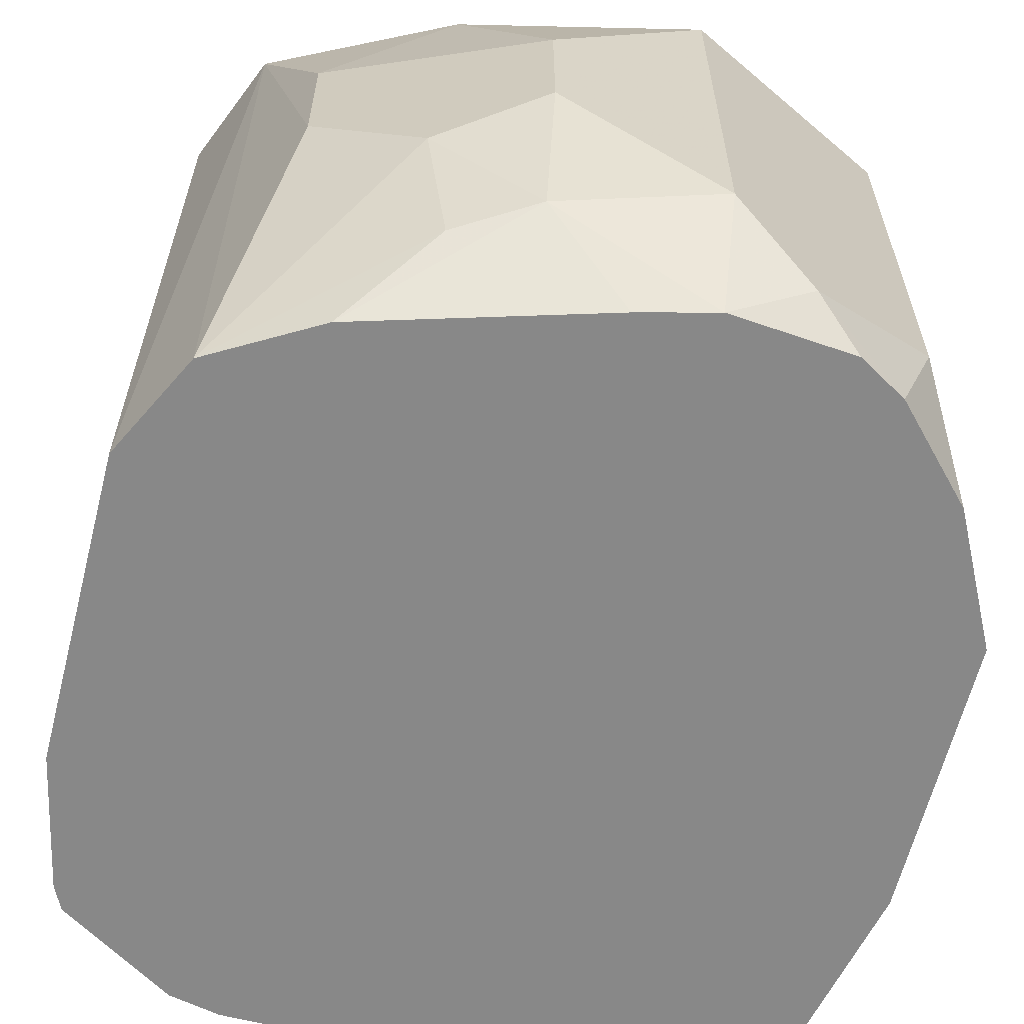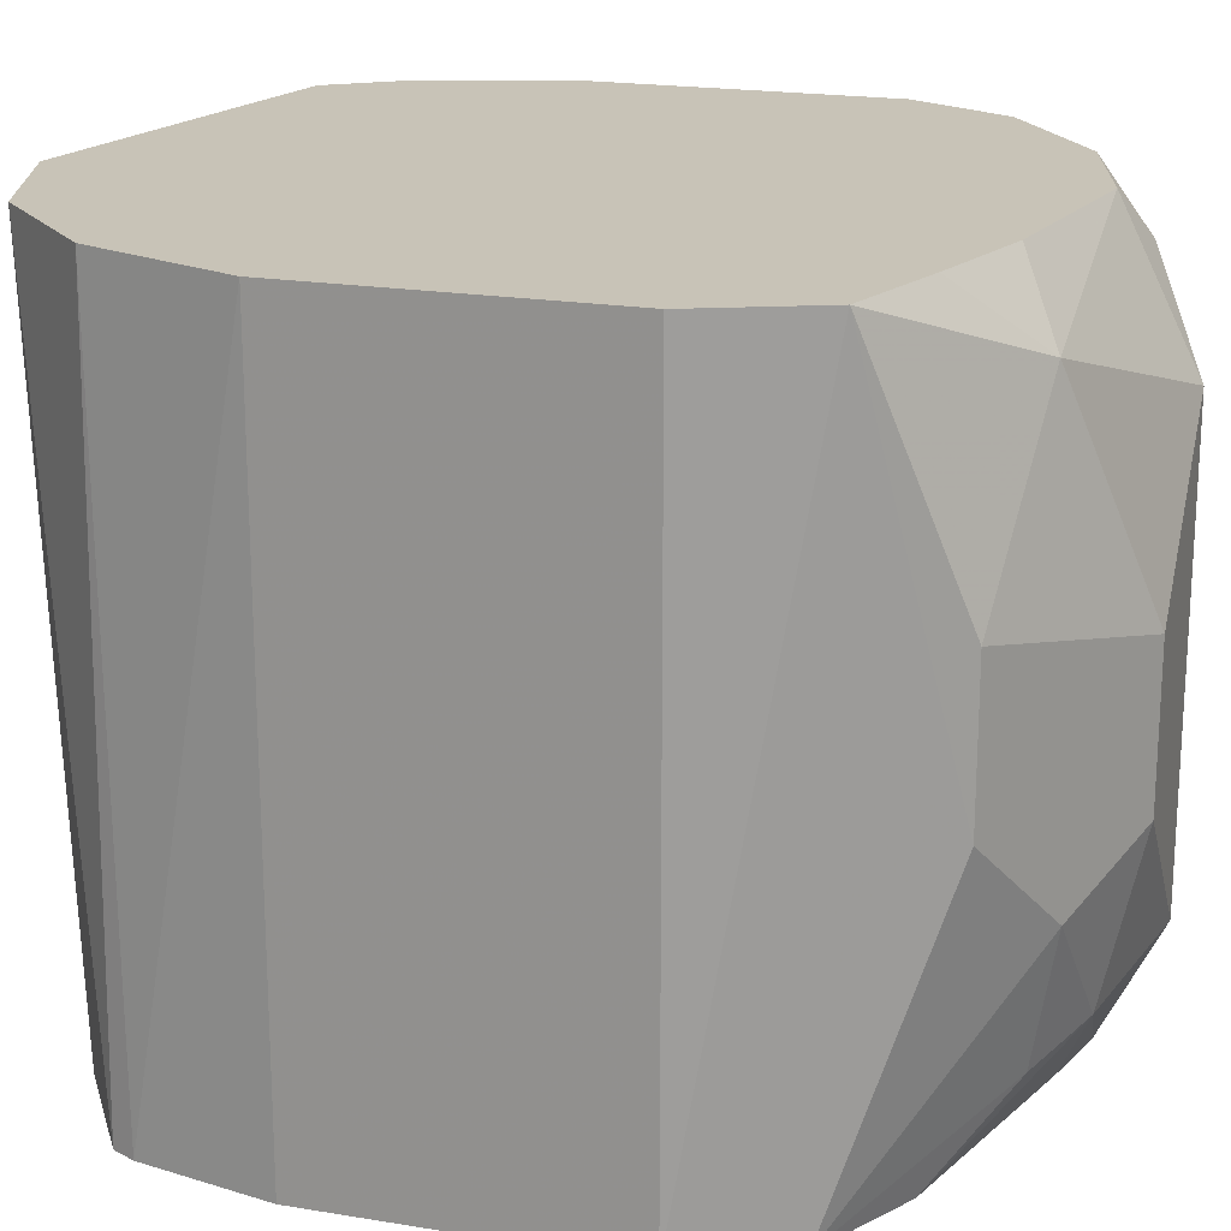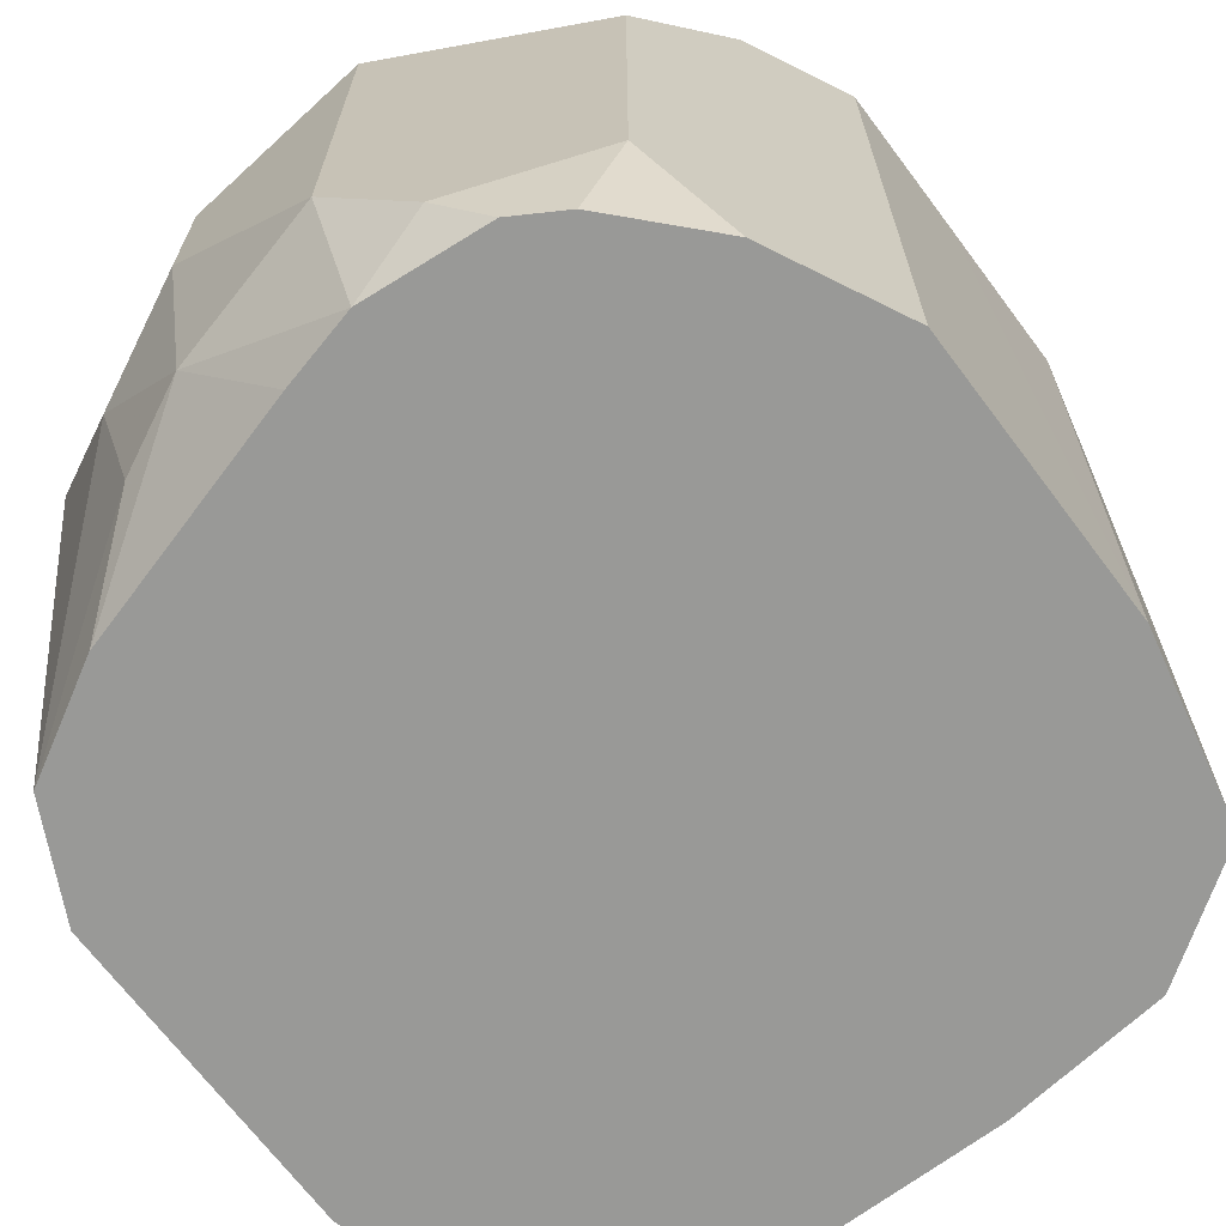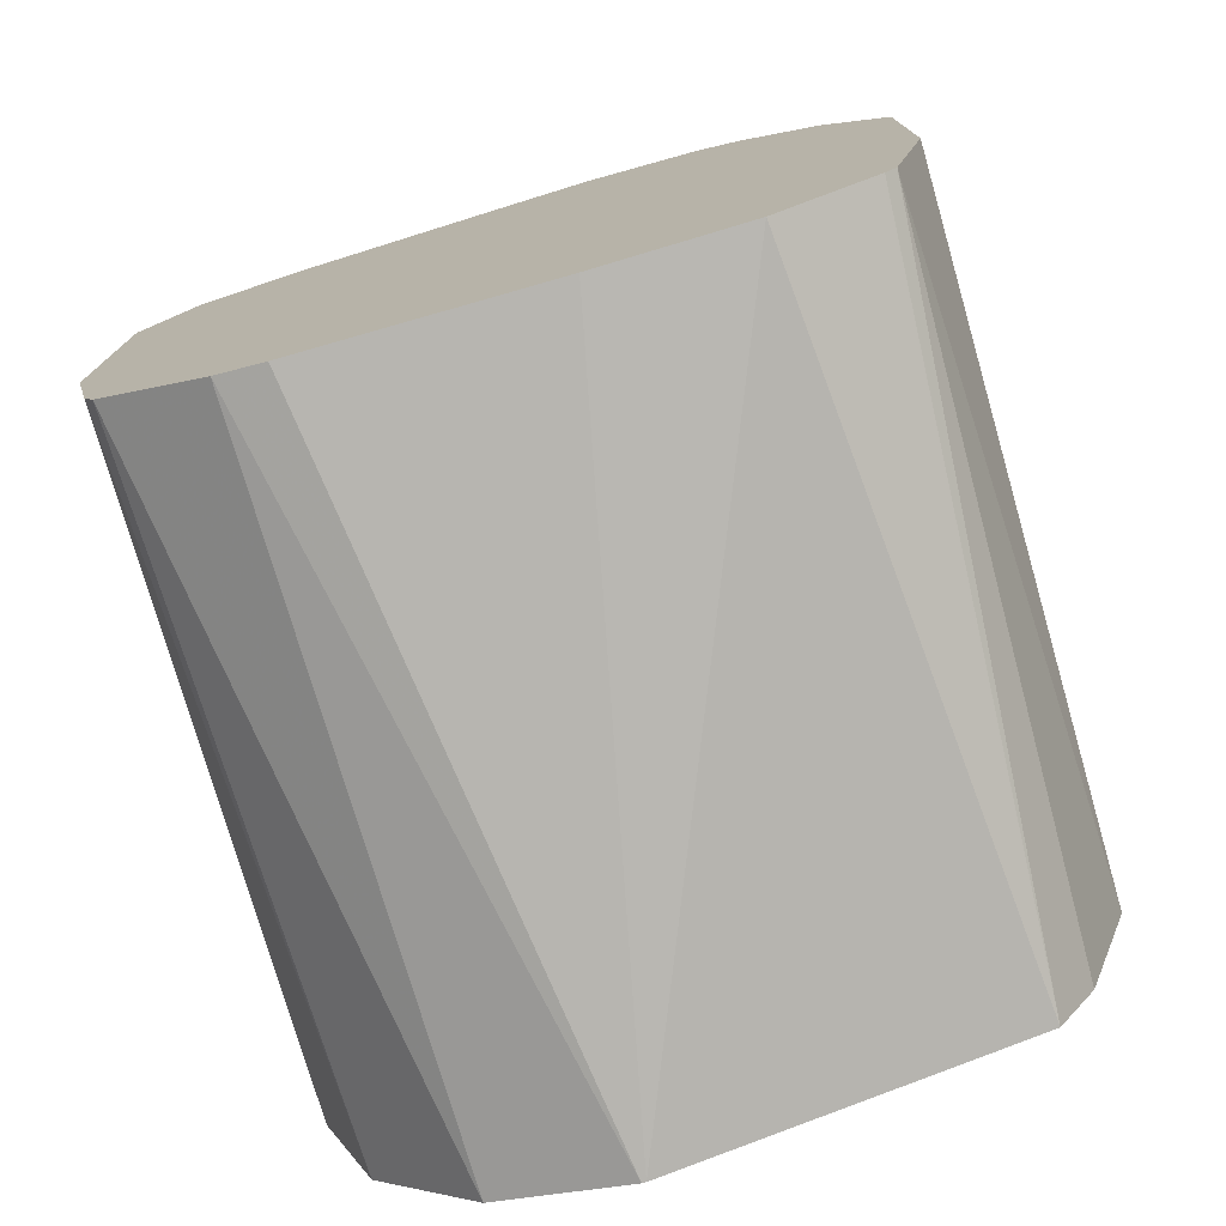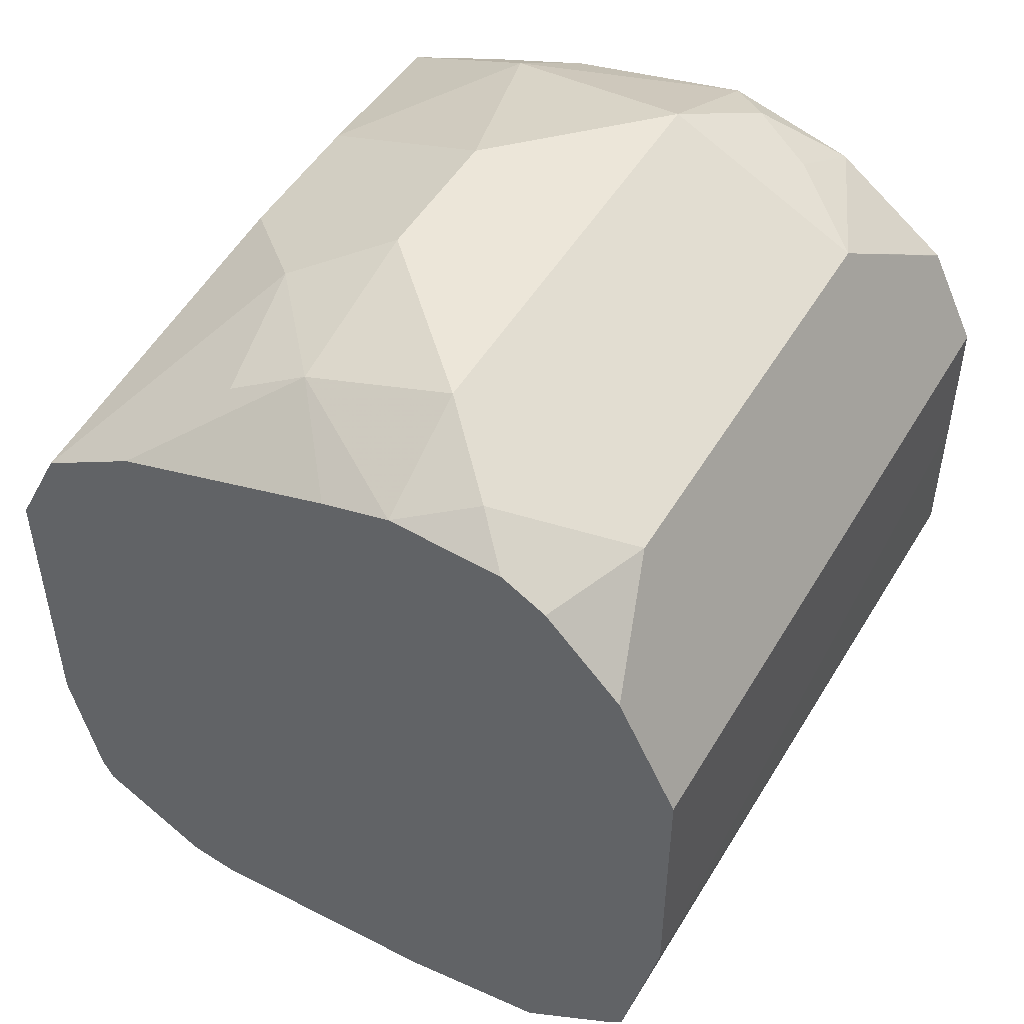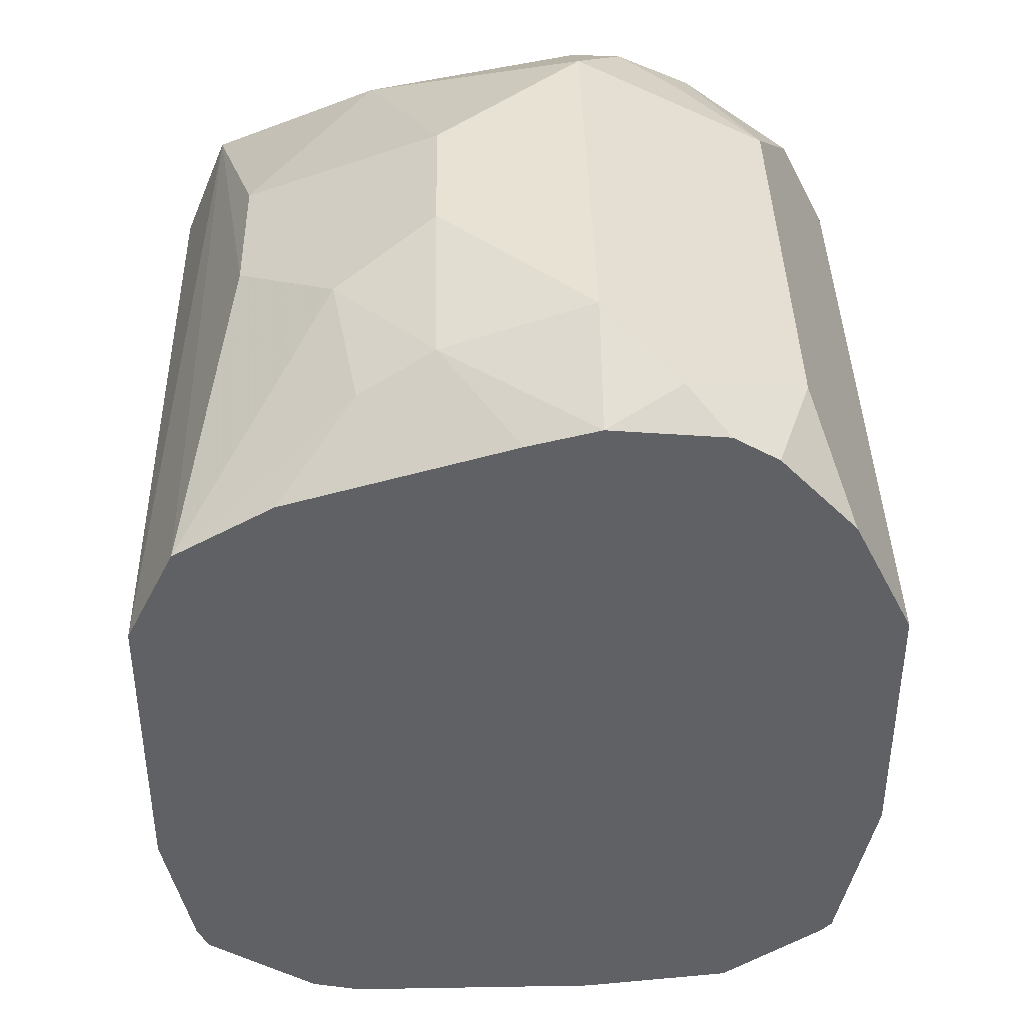
<metadata>
{"format":"obj","ext":"obj","renderer":"f3d","projection":"perspective","resolution":1024,"background":"white","views":[{"elev":-62.9,"azim":165.8,"up":"+Z"},{"elev":19.8,"azim":107.1,"up":"+Z"},{"elev":-68.8,"azim":-143.1,"up":"+Z"},{"elev":-76.2,"azim":-164.1,"up":"+Y"},{"elev":49.1,"azim":-150.5,"up":"+Y"},{"elev":39.7,"azim":178.8,"up":"+Y"}]}
</metadata>
<code>
v -0.03254 0.5281 -0.5785
v -0.02441 0.4914 -0.5785
v -0.03248 0.5208 -0.4234
v -0.03254 0.5533 -0.4234
v -0.03254 0.5858 -0.5785
v -0.02195 0.489 -0.5785
v -0.01295 0.4752 -0.4234
v -0.02139 0.4879 -0.4234
v -0.03254 0.5858 -0.4234
v -0.02179 0.6073 -0.4234
v -0.01924 0.6124 -0.5785
v 1.274e-05 0.474 -0.5785
v -0.0002899 0.472 -0.4234
v -0.02168 0.6075 -0.4234
v -0.01083 0.6292 -0.4556
v -0.01083 0.6292 -0.5532
v -0.00244 0.6302 -0.5785
v 0.03255 0.4703 -0.5785
v 0.06479 0.4562 -0.4234
v 0.003947 0.6265 -0.4234
v 0.008152 0.6346 -0.4394
v 0.03255 0.6509 -0.4556
v 0.01628 0.6428 -0.5695
v 0.00734 0.636 -0.5785
v 0.08706 0.4703 -0.5785
v 0.06567 0.4562 -0.4234
v 0.004552 0.6268 -0.4234
v 0.02171 0.64 -0.4339
v 0.03225 0.6347 -0.4234
v 0.08136 0.6346 -0.4394
v 0.06508 0.6509 -0.4882
v 0.03255 0.6509 -0.5532
v 0.03255 0.6383 -0.5785
v 0.09762 0.4725 -0.5785
v 0.09507 0.4653 -0.4234
v 0.07336 0.6266 -0.4234
v 0.09733 0.6186 -0.4234
v 0.12 0.6104 -0.4234
v 0.1085 0.6292 -0.4773
v 0.06508 0.6509 -0.5207
v 0.06508 0.6428 -0.5573
v 0.04813 0.6344 -0.5785
v 0.1214 0.4875 -0.5785
v 0.118 0.4883 -0.4234
v 0.1302 0.5858 -0.4234
v 0.1302 0.5858 -0.5785
v 0.1265 0.5931 -0.5785
v 0.1193 0.6075 -0.5785
v 0.1085 0.6292 -0.5099
v 0.08677 0.64 -0.5315
v 0.08136 0.6346 -0.5614
v 0.09762 0.62 -0.5785
v 0.1239 0.4924 -0.5785
v 0.1302 0.5207 -0.4234
v 0.1302 0.5207 -0.5785
f 27 29 28
f 22 28 29
f 26 34 35
f 25 34 26
f 23 32 33
f 22 32 23
f 22 40 32
f 22 31 40
f 22 30 31
f 22 29 30
f 23 33 24
f 17 23 24
f 21 27 28
f 20 27 21
f 18 26 19
f 18 25 26
f 16 23 17
f 15 23 16
f 15 22 23
f 15 21 22
f 15 20 21
f 29 36 30
f 21 28 22
f 30 36 37
f 38 48 49
f 30 38 39
f 48 51 50
f 48 52 51
f 45 55 46
f 45 54 55
f 44 53 54
f 43 53 44
f 41 52 42
f 41 51 52
f 41 50 51
f 40 50 41
f 40 49 50
f 30 37 38
f 38 49 39
f 38 47 48
f 38 46 47
f 38 45 46
f 35 43 44
f 34 43 35
f 33 41 42
f 32 41 33
f 32 40 41
f 31 49 40
f 31 39 49
f 30 39 31
f 14 20 15
f 12 19 13
f 3 27 20
f 11 16 17
f 1 6 2
f 1 12 6
f 1 18 12
f 1 25 18
f 1 34 25
f 1 43 34
f 1 53 43
f 1 55 53
f 1 46 55
f 1 47 46
f 1 48 47
f 1 52 48
f 1 42 52
f 1 33 42
f 1 24 33
f 1 17 24
f 1 11 17
f 1 5 11
f 1 9 5
f 1 4 9
f 1 3 4
f 1 2 3
f 48 50 49
f 2 6 7
f 12 18 19
f 2 7 8
f 3 8 7
f 10 16 11
f 10 15 16
f 10 14 15
f 7 12 13
f 6 12 7
f 5 10 11
f 5 9 10
f 3 9 4
f 3 10 9
f 3 14 10
f 3 20 14
f 3 29 27
f 3 36 29
f 3 37 36
f 3 38 37
f 3 45 38
f 3 54 45
f 3 44 54
f 3 35 44
f 3 26 35
f 3 19 26
f 3 13 19
f 3 7 13
f 2 8 3
f 53 55 54

</code>
